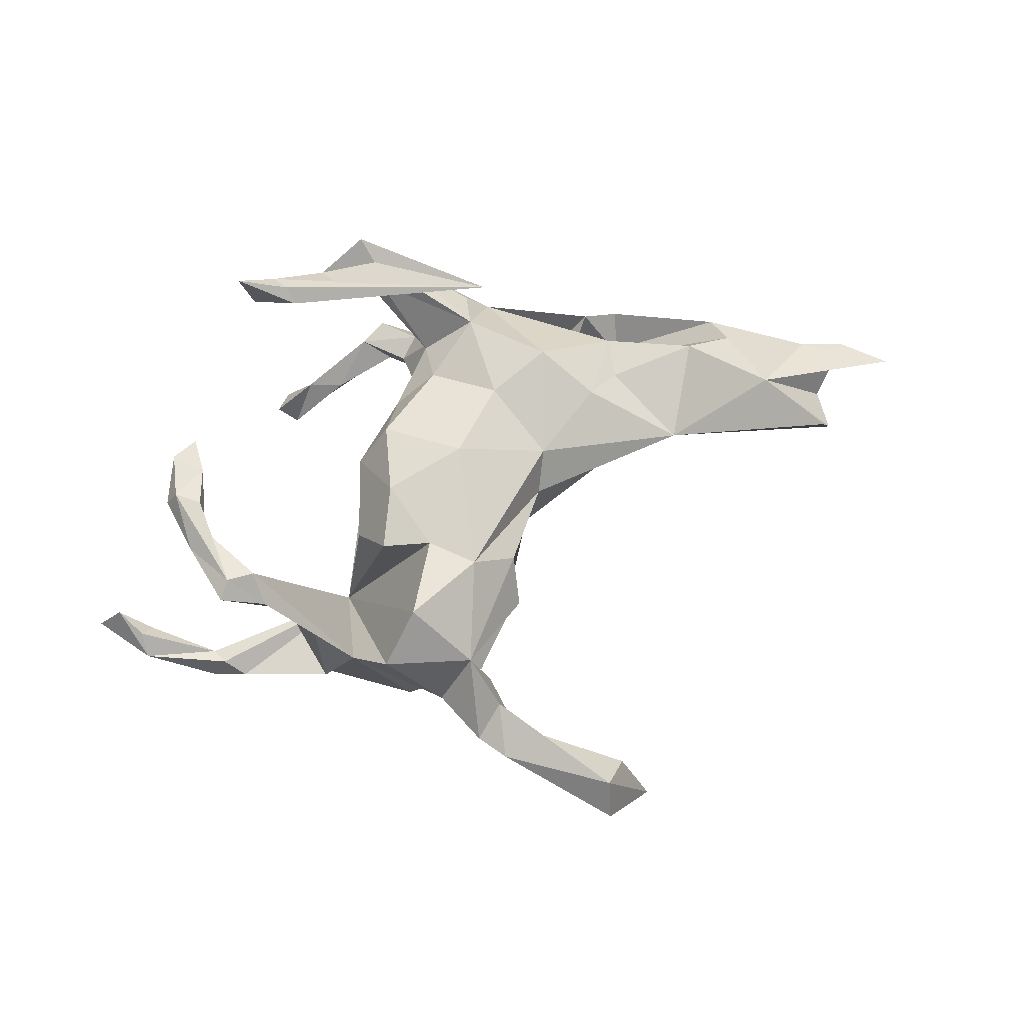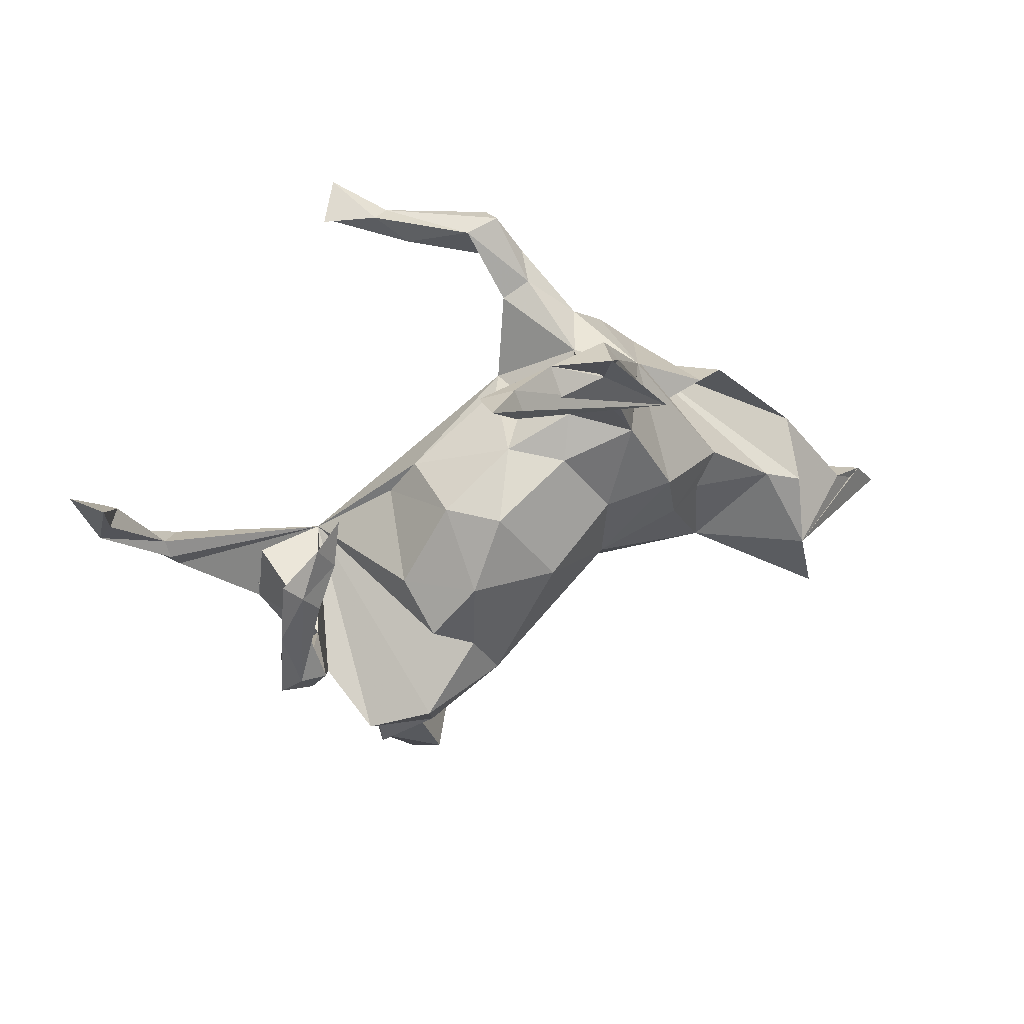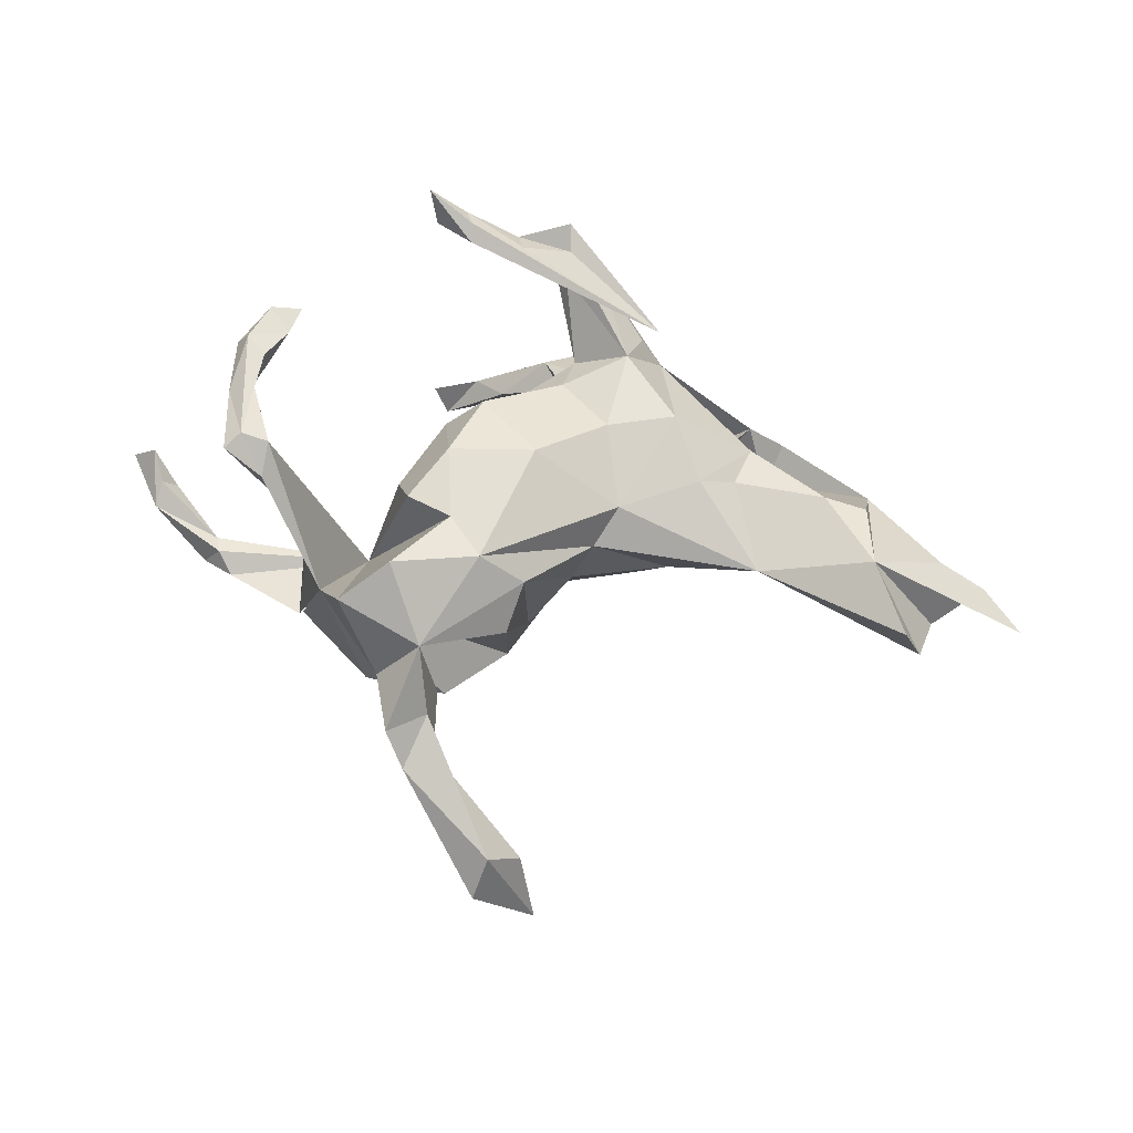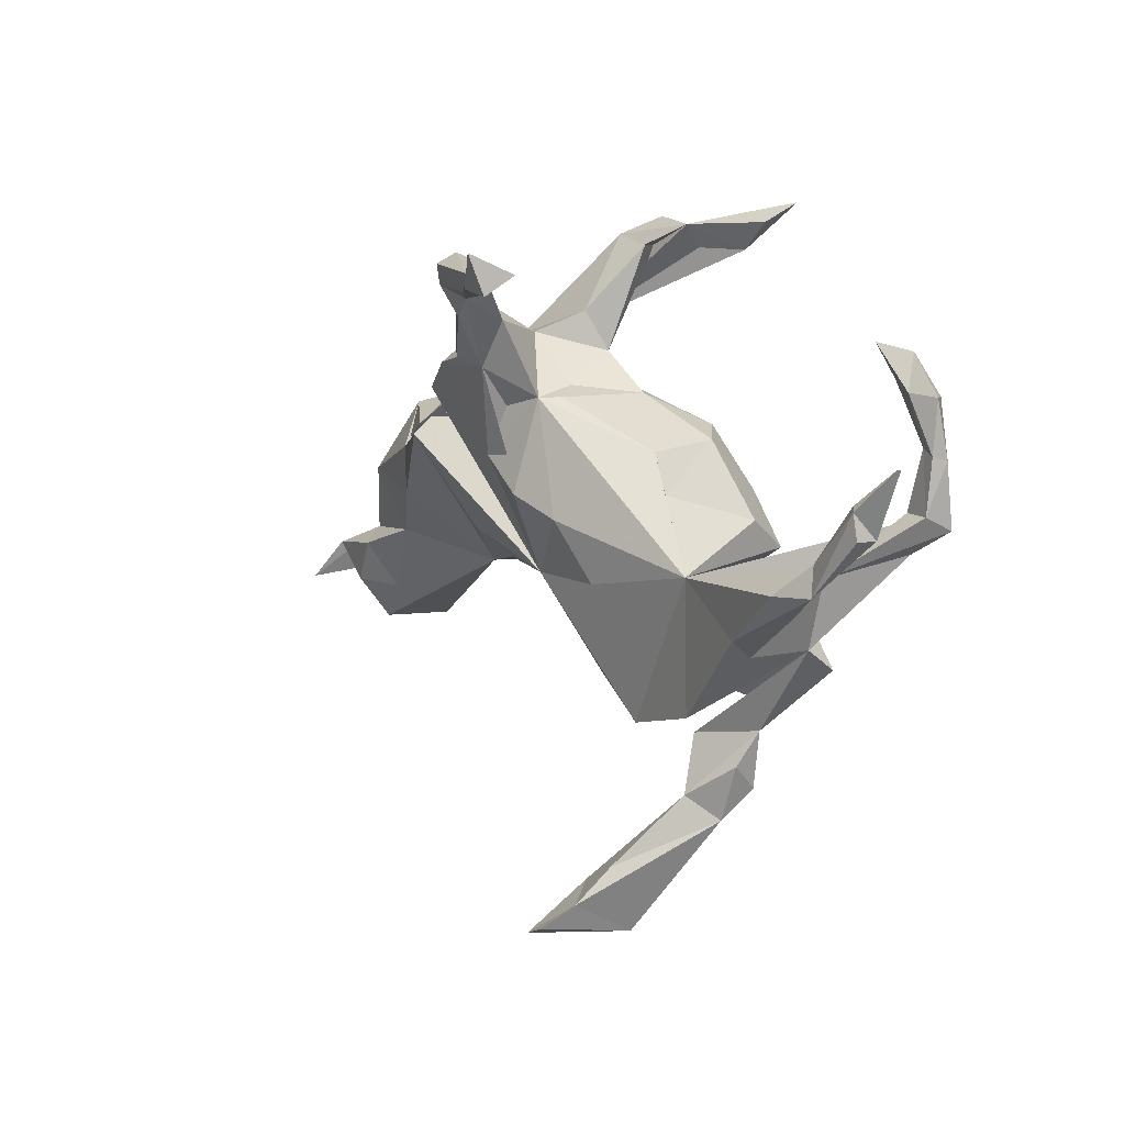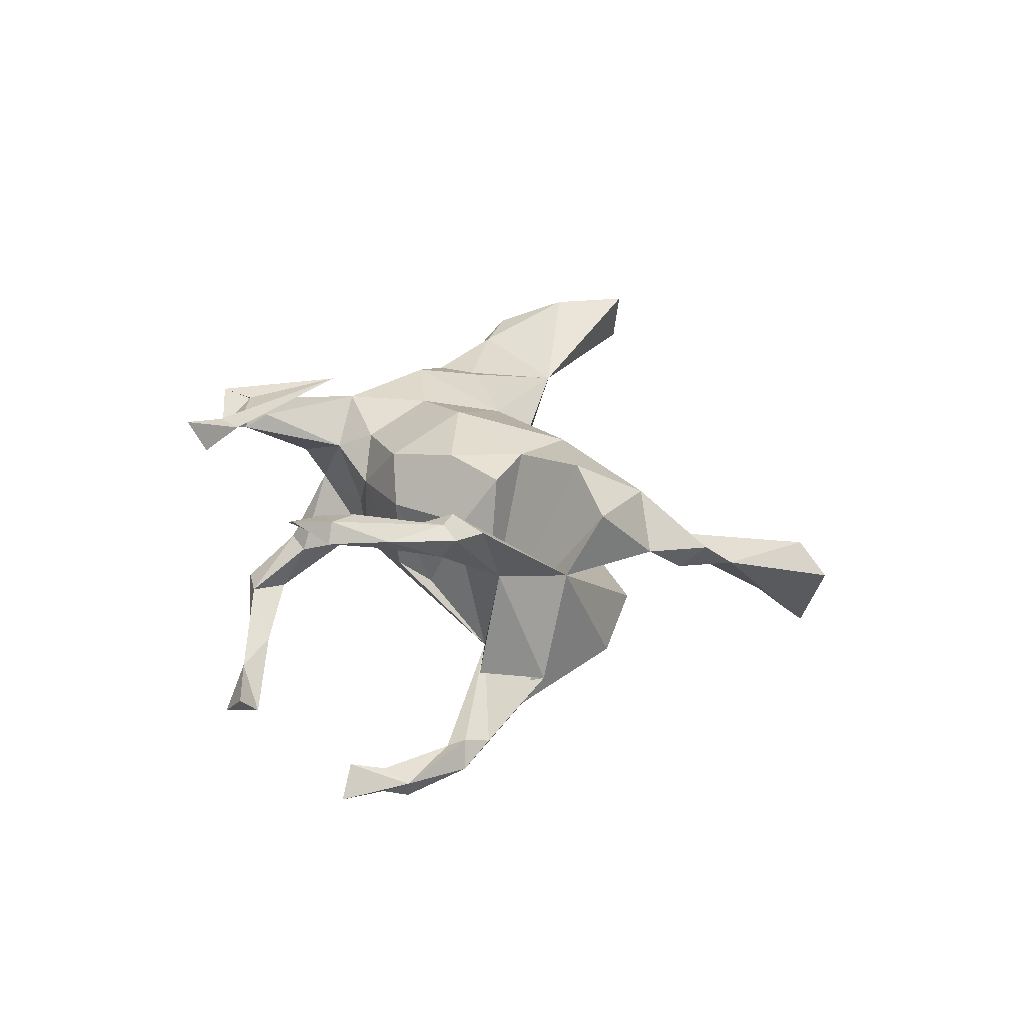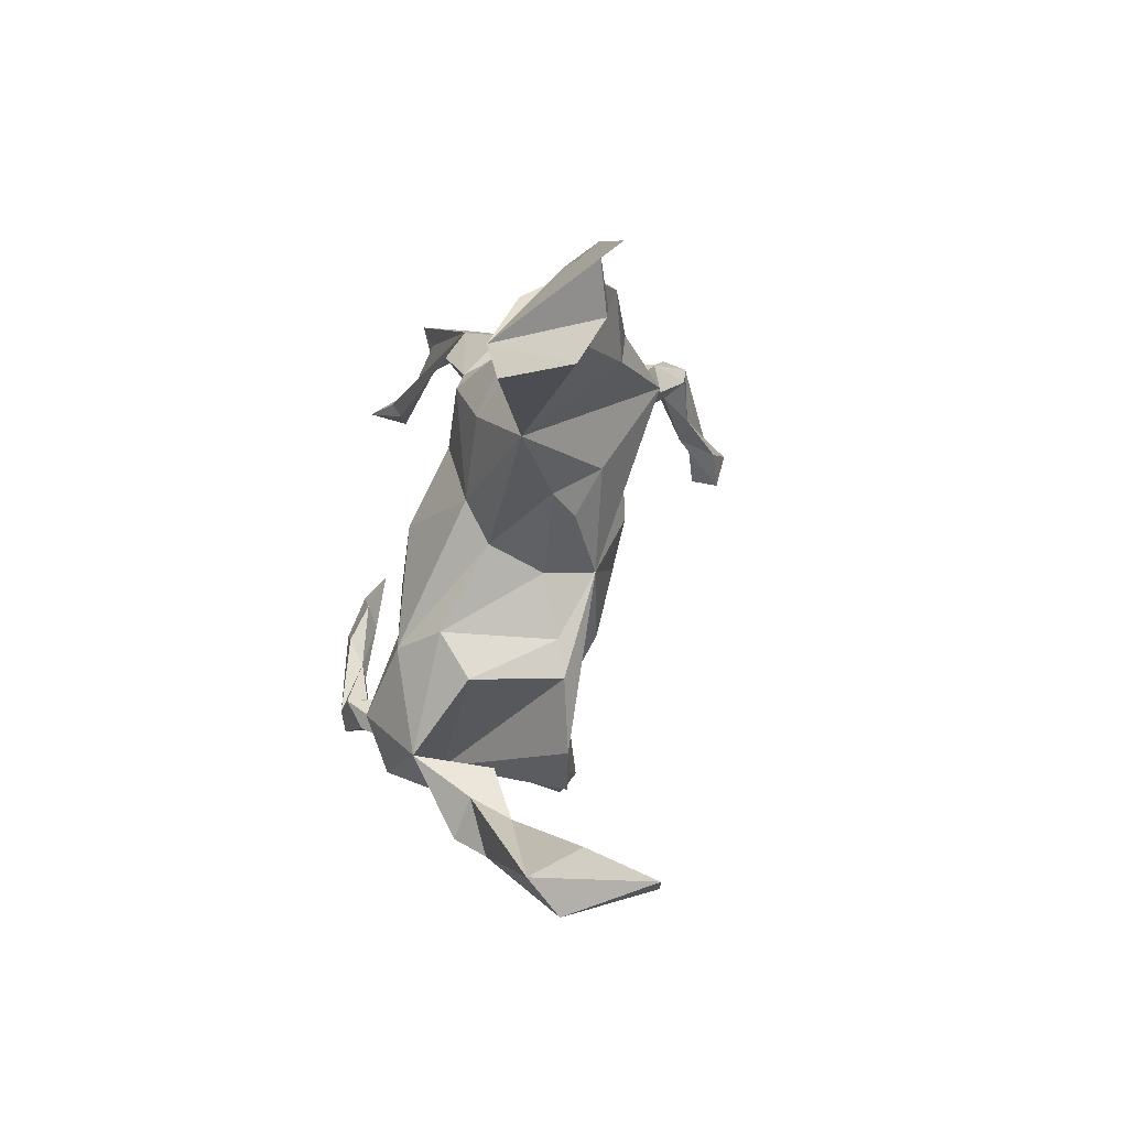
<metadata>
{"format":"obj","ext":"obj","renderer":"f3d","projection":"perspective","resolution":1024,"background":"white","views":[{"elev":75.5,"azim":-36.7,"up":"+Z"},{"elev":44.4,"azim":-25.6,"up":"+Y"},{"elev":65.2,"azim":-4.4,"up":"+Z"},{"elev":16.2,"azim":-130.7,"up":"+Y"},{"elev":33.4,"azim":-92.3,"up":"+Z"},{"elev":-48.9,"azim":81.1,"up":"+Y"}]}
</metadata>
<code>
v 0.7127 -0.141 0.02566
v 0.7906 -0.1828 -0.0118
v 0.85 -0.2628 -0.03829
v 0.6037 0.02078 -0.01757
v 0.4643 0.1662 -0.05953
v 0.5805 -0.04895 0.0801
v 0.5678 0.02389 -0.0804
v 0.6507 -0.1482 -0.0497
v 0.6527 -0.3073 -2.5e-05
v 0.6903 -0.2322 -0.04025
v 0.3417 0.1593 -0.1506
v 0.4394 0.006037 -0.1109
v 0.4023 0.1895 -0.02573
v 0.6088 -0.2335 -0.01082
v 0.5377 -0.09998 -0.03825
v 0.4294 0.09639 -0.12
v 0.5098 -0.01414 0.07171
v 0.2434 0.3182 0.01118
v 0.3189 0.2284 -0.1408
v 0.5727 -0.1749 0.1281
v 0.6115 -0.314 0.1139
v 0.3743 -0.1408 0.04585
v 0.2848 0.1584 -0.2076
v 0.3853 0.09226 0.07106
v 0.207 0.3417 0.07198
v 0.08853 0.4952 -0.3032
v 0.1286 0.4414 -0.2342
v 0.1895 0.3476 -0.139
v 0.258 0.2863 -0.1634
v 0.1849 0.3092 -0.1883
v 0.09043 0.5096 -0.2607
v 0.08351 0.4606 -0.3012
v 0.1107 0.3032 -0.1914
v 0.1717 0.2779 0.1274
v 0.03117 0.4981 -0.2573
v 0.115 0.4148 -0.1793
v 0.09958 0.3985 -0.2507
v 0.3478 0.02588 0.07794
v 0.1383 0.4535 0.1261
v 0.2811 0.01746 0.1109
v 0.1102 0.5008 0.1231
v 0.08553 0.5277 0.2003
v 0.1441 0.3418 -0.04634
v 0.1087 0.3751 0.03999
v -0.01274 0.5273 0.1683
v 0.2305 -0.01822 -0.1123
v 0.05847 0.4364 -0.2662
v 0.06651 0.3902 -0.1819
v -0.008569 0.4632 -0.3246
v 0.05239 0.4879 0.1294
v 0.07099 0.4465 0.1474
v -0.1017 0.4872 -0.3957
v 0.07645 0.3044 0.06647
v 0.04428 0.2637 -0.04816
v -0.05989 0.4656 -0.3199
v 0.1052 0.2303 -0.1424
v 0.08192 0.4783 0.1806
v 0.03211 0.2554 -0.133
v 0.1254 0.1436 -0.1687
v -0.07825 0.5064 -0.3728
v 0.2465 0.1348 0.1452
v 0.1301 -0.0228 0.1089
v -0.1103 0.5164 -0.3482
v 0.1626 -0.06902 -0.07627
v 0.04813 0.2372 0.1078
v 0.03236 0.09445 -0.1884
v -0.1555 0.5544 -0.4313
v -0.1767 0.4871 -0.4168
v 0.1208 0.1282 0.1426
v 0.2355 0.3194 0.1344
v -0.199 0.5192 -0.3727
v 0.01121 0.2547 -0.09829
v 0.2181 -0.08462 -0.02945
v 0.04038 -0.08607 -0.04097
v -0.09882 0.5182 0.2393
v -0.1061 0.5533 0.2237
v -0.1708 0.5713 0.2766
v -0.162 0.543 0.2079
v -0.1023 0.4874 0.2215
v 0.02704 -0.05228 -0.134
v -0.03454 0.2491 0.04902
v -0.0142 0.05983 0.1942
v -0.06603 0.06786 -0.1821
v -0.1003 0.1891 0.1523
v -0.1417 -0.03113 -0.1642
v -0.04539 -0.1572 -0.07854
v 0.08078 -0.07426 0.06086
v -0.1737 0.1847 -0.0523
v -0.05079 -0.1663 0.1254
v -0.126 -0.1406 0.193
v -0.3394 0.01996 -0.137
v -0.08851 -0.2076 -0.09697
v -0.2172 0.1217 -0.06818
v -0.172 0.1857 0.08179
v -0.1682 0.07698 0.1901
v -0.2089 -0.2677 -0.1226
v -0.08866 -0.2362 0.06892
v -0.2644 0.05923 0.09642
v -0.4191 0.3746 0.2102
v -0.1505 -0.5988 -0.2059
v -0.442 0.3092 0.2386
v -0.07381 -0.6641 -0.2503
v -0.2461 -0.007525 0.1805
v -0.2186 -0.3132 0.005322
v -0.1718 -0.05787 0.1904
v -0.2408 -0.2824 0.1452
v -0.4716 0.3614 0.246
v -0.4877 0.2992 0.2174
v -0.09143 -0.591 -0.1295
v -0.2323 -0.4164 -0.02864
v -0.4326 -0.005592 0.08929
v -0.1488 -0.6168 -0.04464
v -0.512 0.2894 0.2705
v -0.1185 -0.6391 -0.2572
v -0.2809 -0.1568 0.2304
v -0.4815 -0.04631 -0.1696
v -0.507 0.2075 0.2376
v -0.2372 -0.3703 0.04299
v -0.1694 -0.5391 -0.1422
v -0.3536 -0.2157 -0.1435
v -0.5339 0.2955 0.2382
v -0.4838 0.2506 0.2664
v -0.3222 -0.2951 0.0608
v -0.4599 0.03227 -0.1117
v -0.4815 0.07773 0.2612
v -0.472 -0.08719 -0.1185
v -0.3775 -0.1984 0.18
v -0.4157 -0.1304 0.07631
v -0.4906 0.09605 0.2228
v -0.1809 -0.6669 -0.1044
v -0.3112 -0.4029 0.05992
v -0.5359 0.1984 0.2281
v -0.3109 -0.3538 0.01742
v -0.2872 -0.4566 0.007053
v -0.5495 0.1907 0.2503
v -0.6042 0.02039 -0.1567
v -0.5917 0.05907 -0.1985
v -0.6474 0.1154 -0.1654
v -0.5282 0.09453 0.2695
v -0.4974 0.02469 0.2293
v -0.5418 0.1005 0.2115
v -0.6236 0.06354 -0.1371
v -0.5599 0.07294 0.2566
v -0.7028 0.2136 -0.1437
v -0.6274 0.0961 -0.147
v -0.6562 0.06525 -0.1778
v -0.7242 0.2119 -0.1665
v -0.7268 0.2073 -0.1115
v -0.7831 0.281 -0.1321
v -0.7349 0.1683 -0.1676
v -0.7436 0.1667 -0.1343
v -0.7381 0.2662 -0.09017
f 117 122 139
f 113 139 122
f 125 117 139
f 101 122 117
f 69 65 82
f 84 82 65
f 18 34 61
f 69 61 34
f 17 20 6
f 4 6 20
f 101 99 107
f 108 107 99
f 113 101 107
f 108 99 101
f 45 50 57
f 51 57 50
f 79 45 57
f 79 78 45
f 76 45 78
f 77 78 79
f 121 113 107
f 122 101 113
f 108 121 107
f 135 113 121
f 42 39 41
f 18 41 39
f 45 42 41
f 57 39 42
f 50 45 41
f 70 42 45
f 70 57 42
f 34 39 57
f 53 51 50
f 34 57 51
f 135 139 113
f 143 139 135
f 25 39 34
f 53 34 51
f 9 20 21
f 22 21 20
f 77 76 78
f 75 76 77
f 70 76 75
f 79 75 77
f 70 75 79
f 63 35 60
f 31 60 35
f 67 63 60
f 55 35 63
f 26 60 31
f 36 31 35
f 60 26 49
f 32 49 26
f 52 60 49
f 27 26 31
f 149 147 151
f 150 151 147
f 152 149 151
f 152 147 149
f 147 152 144
f 148 144 152
f 138 147 144
f 100 109 102
f 112 102 109
f 114 100 102
f 130 100 114
f 63 68 55
f 52 55 68
f 71 68 63
f 49 55 52
f 67 52 68
f 47 55 49
f 67 60 52
f 130 114 102
f 67 71 63
f 67 68 71
f 18 25 34
f 111 140 143
f 139 143 140
f 141 111 143
f 129 111 141
f 135 141 143
f 125 139 140
f 117 129 141
f 125 111 129
f 117 125 129
f 91 111 125
f 65 34 53
f 18 39 25
f 132 141 135
f 132 117 141
f 108 117 132
f 44 53 50
f 41 44 50
f 43 53 44
f 18 44 41
f 43 44 18
f 121 132 135
f 108 132 121
f 101 117 108
f 10 20 9
f 123 127 128
f 91 128 127
f 6 4 11
f 5 11 4
f 17 6 11
f 4 20 1
f 3 1 20
f 69 62 61
f 40 61 62
f 82 62 69
f 90 62 82
f 105 90 82
f 95 105 82
f 115 90 105
f 115 105 91
f 103 91 105
f 127 115 91
f 106 115 127
f 18 24 11
f 17 11 24
f 13 18 11
f 61 24 18
f 40 38 24
f 17 24 38
f 61 40 24
f 22 38 40
f 22 40 62
f 87 62 90
f 22 62 87
f 89 87 90
f 106 90 115
f 123 106 127
f 22 17 38
f 106 89 90
f 22 20 17
f 9 14 10
f 8 10 14
f 22 14 9
f 10 2 20
f 3 20 2
f 8 2 10
f 15 8 14
f 1 2 8
f 1 8 15
f 22 15 14
f 7 1 15
f 12 15 22
f 23 12 22
f 7 15 12
f 16 7 12
f 4 1 7
f 97 106 128
f 104 128 106
f 92 97 128
f 89 106 97
f 46 22 73
f 87 73 22
f 97 86 89
f 74 89 86
f 92 86 97
f 80 74 86
f 87 89 74
f 87 74 73
f 80 73 74
f 133 134 131
f 118 131 134
f 16 5 7
f 4 7 5
f 13 5 16
f 83 58 66
f 59 66 58
f 80 83 66
f 91 58 83
f 126 124 91
f 111 91 124
f 136 126 91
f 111 124 126
f 85 91 83
f 88 58 91
f 30 33 37
f 47 37 33
f 27 30 37
f 29 33 30
f 32 27 37
f 28 30 27
f 33 48 47
f 35 47 48
f 58 48 33
f 32 37 47
f 134 100 130
f 49 32 47
f 26 27 32
f 36 35 48
f 55 47 35
f 43 36 48
f 27 31 36
f 28 27 36
f 151 145 148
f 144 148 145
f 152 151 148
f 142 145 151
f 110 112 109
f 130 102 112
f 134 130 112
f 119 109 100
f 134 119 100
f 116 91 120
f 96 120 91
f 128 116 120
f 131 106 123
f 1 3 2
f 21 22 9
f 13 11 5
f 19 18 13
f 91 103 98
f 95 98 103
f 93 91 98
f 98 95 94
f 84 94 95
f 93 98 94
f 81 84 65
f 53 81 65
f 94 84 81
f 54 81 53
f 72 81 54
f 43 54 53
f 88 94 81
f 28 43 18
f 125 128 91
f 95 103 105
f 65 69 34
f 140 128 125
f 84 95 82
f 128 140 111
f 28 29 30
f 18 29 28
f 46 80 23
f 13 23 80
f 22 46 23
f 64 80 46
f 72 88 81
f 93 94 88
f 58 88 72
f 19 29 18
f 58 72 54
f 43 58 54
f 88 91 93
f 80 29 19
f 126 128 111
f 80 19 13
f 23 13 16
f 12 23 16
f 104 123 128
f 64 46 73
f 80 64 73
f 80 86 92
f 48 58 43
f 43 28 36
f 118 134 112
f 119 110 109
f 118 112 110
f 119 134 110
f 133 110 134
f 104 118 110
f 123 110 133
f 110 123 104
f 92 128 96
f 120 96 128
f 80 92 96
f 59 80 66
f 128 126 116
f 136 116 126
f 142 136 91
f 146 116 136
f 137 91 116
f 145 142 91
f 146 136 142
f 137 145 91
f 138 145 137
f 151 146 142
f 150 146 151
f 146 138 137
f 116 146 137
f 147 138 146
f 144 145 138
f 147 146 150
f 58 56 59
f 33 59 56
f 56 58 33
f 80 33 29
f 80 59 33
f 57 70 79
f 76 70 45
f 91 80 96
f 85 80 91
f 83 80 85
f 118 104 106
f 131 118 106
f 131 123 133

</code>
